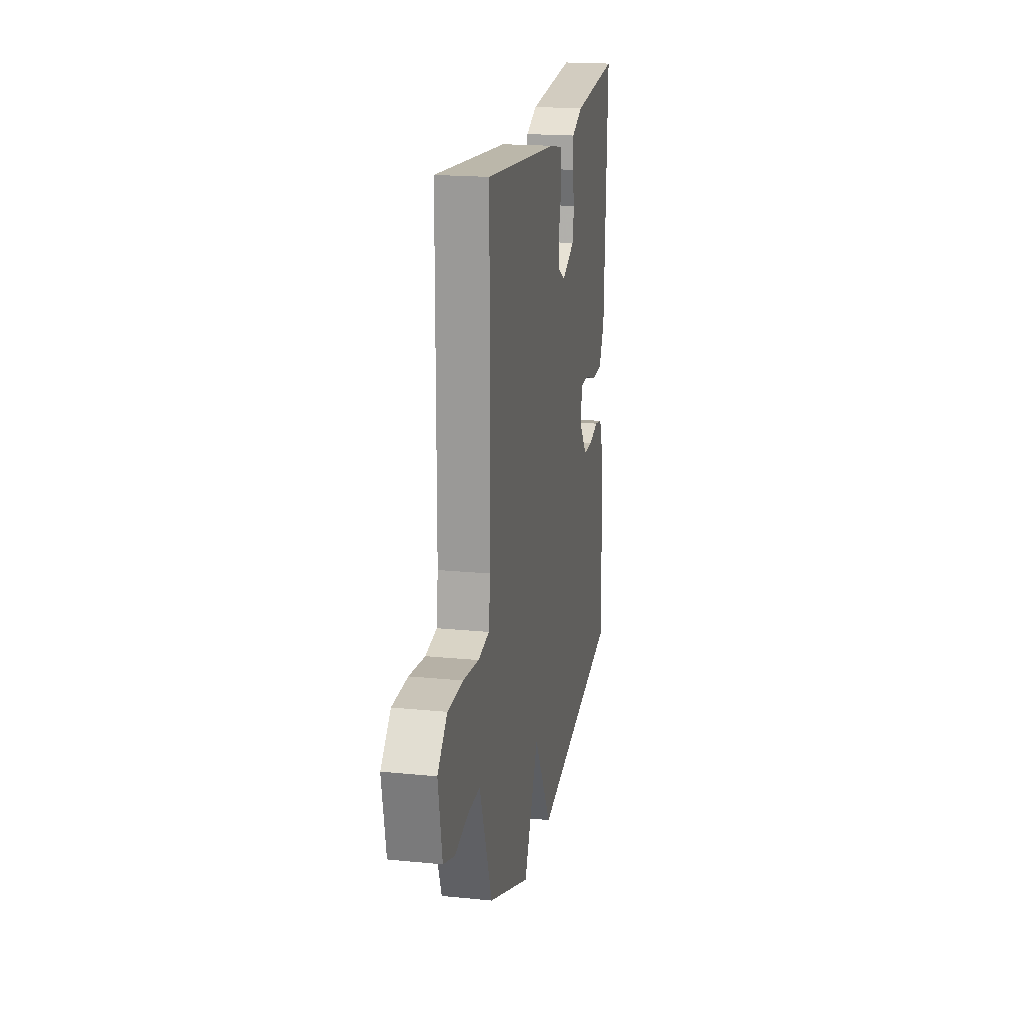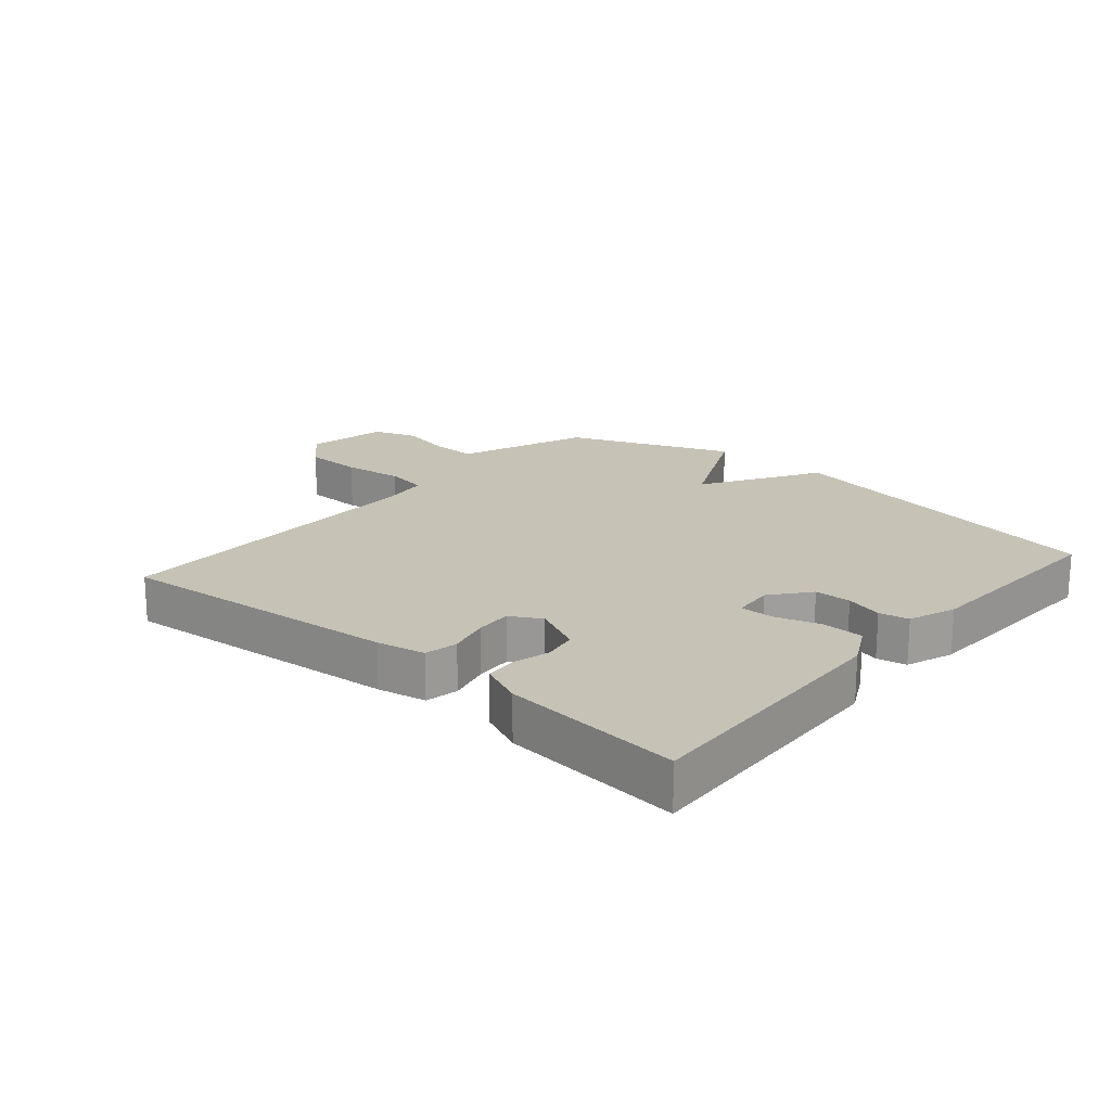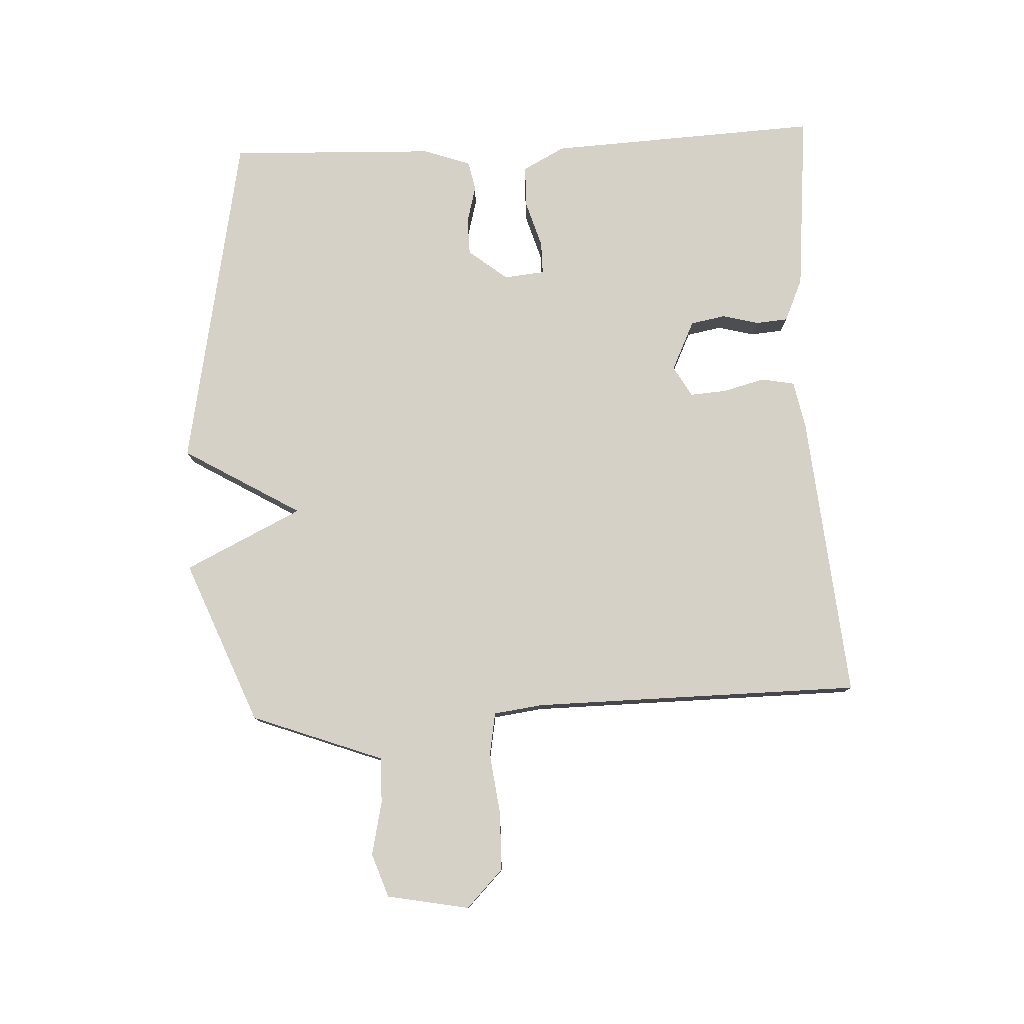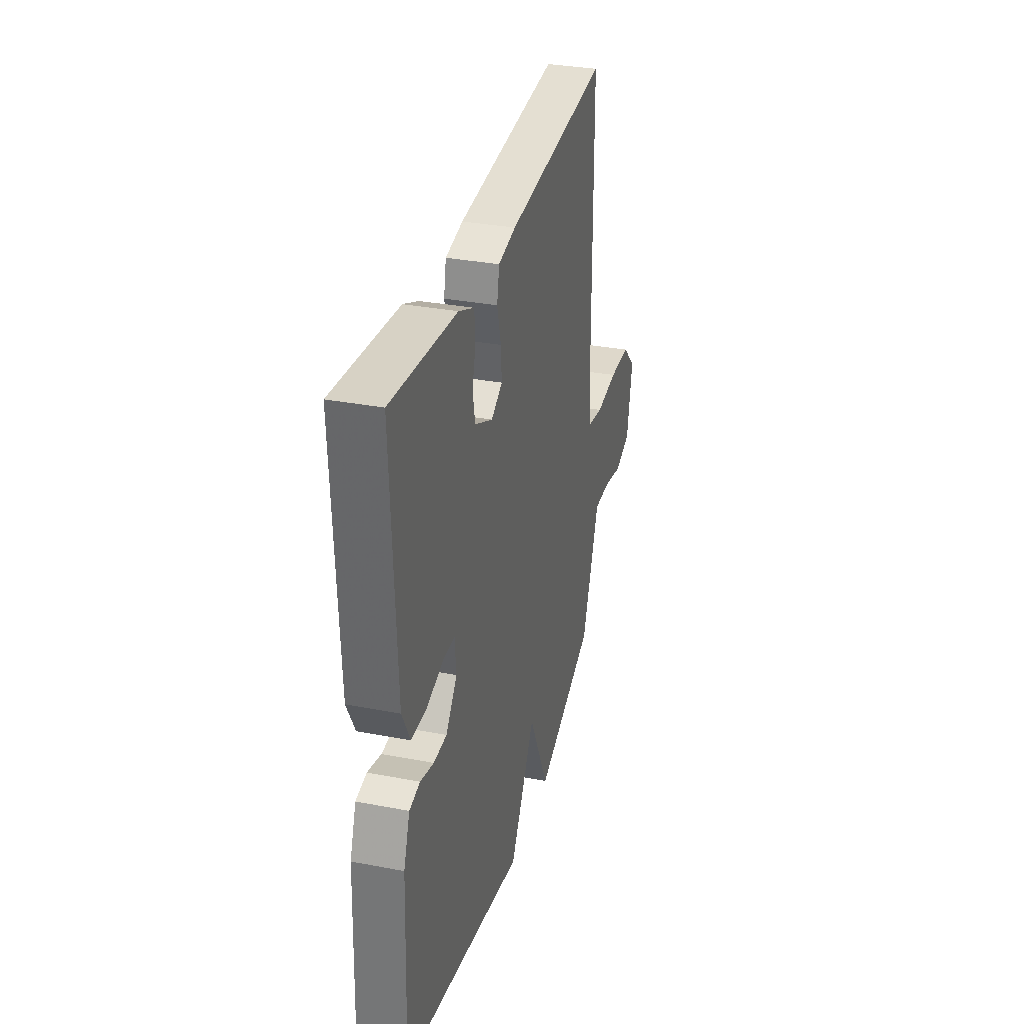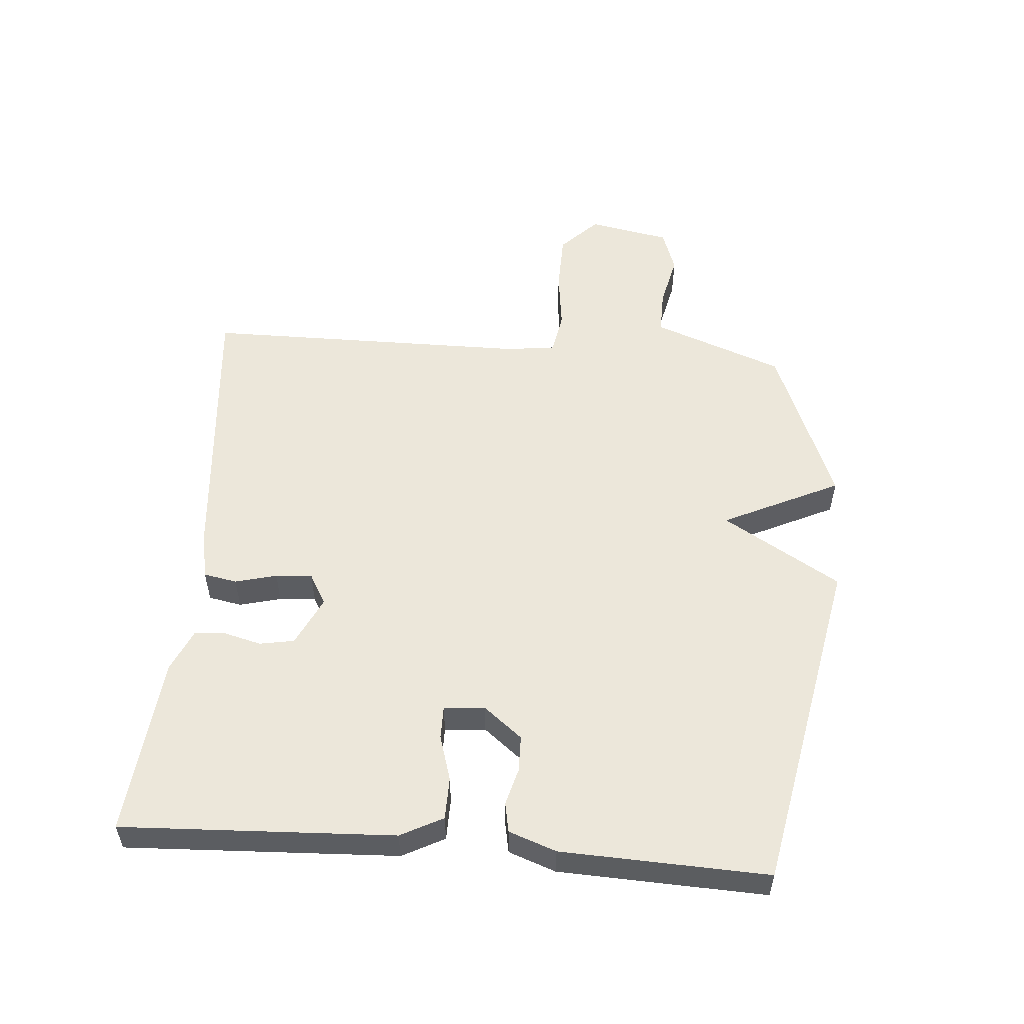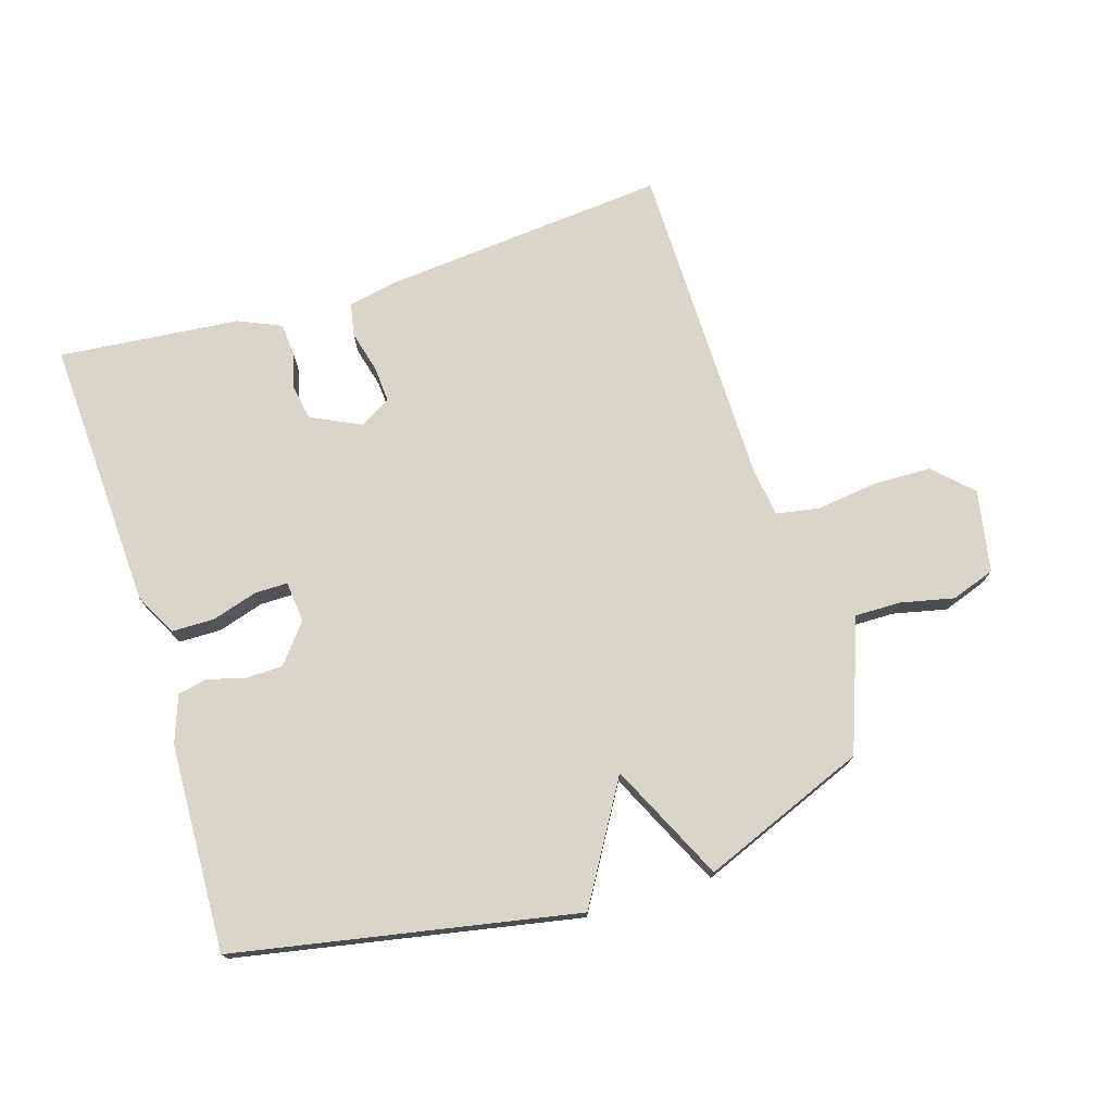
<metadata>
{"format":"obj","ext":"obj","renderer":"f3d","projection":"perspective","resolution":1024,"background":"white","views":[{"elev":19.0,"azim":-79.3,"up":"+Z"},{"elev":19.2,"azim":40.8,"up":"+Y"},{"elev":78.8,"azim":-92.9,"up":"+Y"},{"elev":32.7,"azim":104.9,"up":"+Z"},{"elev":54.0,"azim":94.6,"up":"+Y"},{"elev":74.2,"azim":162.6,"up":"+Y"}]}
</metadata>
<code>
v 0.5 0.07 0.5
v 0.48 0.07 0.069
v 0.445 0.07 0.002
v 0.378 0.07 0.001
v 0.305 0.07 0.023
v 0.253 0.07 0.023
v 0.247 0.07 -0.042
v 0.296 0.07 -0.103
v 0.354 0.07 -0.104
v 0.413 0.07 -0.088
v 0.46 0.07 -0.097
v 0.487 0.07 -0.172
v 0.5 0.07 -0.5
v -0.04 0.07 -0.604
v -0.151 0.07 -0.418
v -0.24 0.07 -0.604
v -0.5 0.07 -0.5
v -0.548 0.07 -0.372
v -0.578 0.07 -0.292
v -0.65 0.07 -0.293
v -0.735 0.07 -0.312
v -0.804 0.07 -0.288
v -0.829 0.07 -0.158
v -0.77 0.07 -0.1
v -0.677 0.07 -0.098
v -0.581 0.07 -0.11
v -0.513 0.07 -0.098
v -0.503 0.07 -0.02
v -0.5 0.07 0.5
v -0.047 0.07 0.46
v 0.03 0.07 0.445
v 0.04 0.07 0.392
v 0.023 0.07 0.326
v 0.019 0.07 0.268
v 0.068 0.07 0.24
v 0.147 0.07 0.278
v 0.157 0.07 0.333
v 0.142 0.07 0.391
v 0.146 0.07 0.442
v 0.214 0.07 0.472
v 0.5 0 0.5
v 0.48 0 0.069
v 0.445 0 0.002
v 0.378 0 0.001
v 0.305 0 0.023
v 0.253 0 0.023
v 0.247 0 -0.042
v 0.296 0 -0.103
v 0.354 0 -0.104
v 0.413 0 -0.088
v 0.46 0 -0.097
v 0.487 0 -0.172
v 0.5 0 -0.5
v -0.04 0 -0.604
v -0.151 0 -0.418
v -0.24 0 -0.604
v -0.5 0 -0.5
v -0.548 0 -0.372
v -0.578 0 -0.292
v -0.65 0 -0.293
v -0.735 0 -0.312
v -0.804 0 -0.288
v -0.829 0 -0.158
v -0.77 0 -0.1
v -0.677 0 -0.098
v -0.581 0 -0.11
v -0.513 0 -0.098
v -0.503 0 -0.02
v -0.5 0 0.5
v -0.047 0 0.46
v 0.03 0 0.445
v 0.04 0 0.392
v 0.023 0 0.326
v 0.019 0 0.268
v 0.068 0 0.24
v 0.147 0 0.278
v 0.157 0 0.333
v 0.142 0 0.391
v 0.146 0 0.442
v 0.214 0 0.472
f 3 4 5
f 2 3 5
f 1 2 5
f 40 1 5
f 39 40 5
f 38 39 5
f 37 38 5
f 36 37 5 6
f 35 36 6 7
f 34 35 7
f 31 32 33
f 30 31 33
f 29 30 33
f 28 29 33
f 27 28 33 34
f 24 25 26
f 23 24 26
f 22 23 26
f 21 22 26
f 20 21 26
f 19 20 26 27
f 27 34 7
f 19 27 7
f 18 19 7
f 15 16 17 18
f 13 14 15
f 12 13 15
f 11 12 15
f 10 11 15
f 9 10 15
f 8 9 15 18
f 7 8 18
f 45 44 43
f 45 43 42
f 45 42 41
f 45 41 80
f 45 80 79
f 45 79 78
f 45 78 77
f 46 45 77 76
f 47 46 76 75
f 47 75 74
f 73 72 71
f 73 71 70
f 73 70 69
f 73 69 68
f 74 73 68 67
f 66 65 64
f 66 64 63
f 66 63 62
f 66 62 61
f 66 61 60
f 67 66 60 59
f 47 74 67
f 47 67 59
f 47 59 58
f 58 57 56 55
f 55 54 53
f 55 53 52
f 55 52 51
f 55 51 50
f 55 50 49
f 58 55 49 48
f 58 48 47
f 1 41 42 2
f 2 42 43 3
f 3 43 44 4
f 4 44 45 5
f 5 45 46 6
f 6 46 47 7
f 7 47 48 8
f 8 48 49 9
f 9 49 50 10
f 10 50 51 11
f 11 51 52 12
f 12 52 53 13
f 13 53 54 14
f 14 54 55 15
f 15 55 56 16
f 16 56 57 17
f 17 57 58 18
f 18 58 59 19
f 19 59 60 20
f 20 60 61 21
f 21 61 62 22
f 22 62 63 23
f 23 63 64 24
f 24 64 65 25
f 25 65 66 26
f 26 66 67 27
f 27 67 68 28
f 28 68 69 29
f 29 69 70 30
f 30 70 71 31
f 31 71 72 32
f 32 72 73 33
f 33 73 74 34
f 34 74 75 35
f 35 75 76 36
f 36 76 77 37
f 37 77 78 38
f 38 78 79 39
f 39 79 80 40
f 40 80 41 1

</code>
